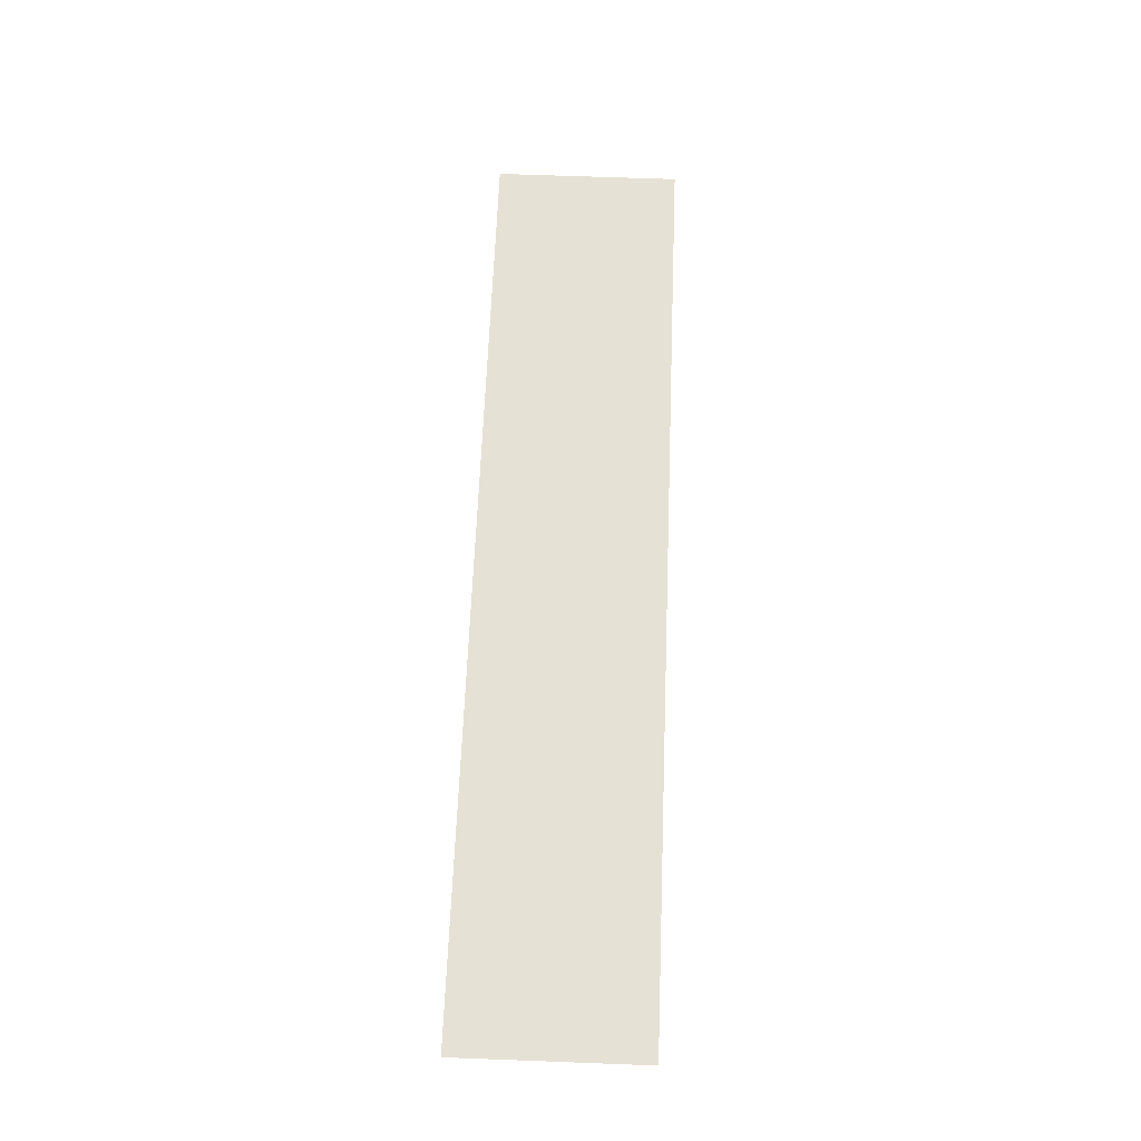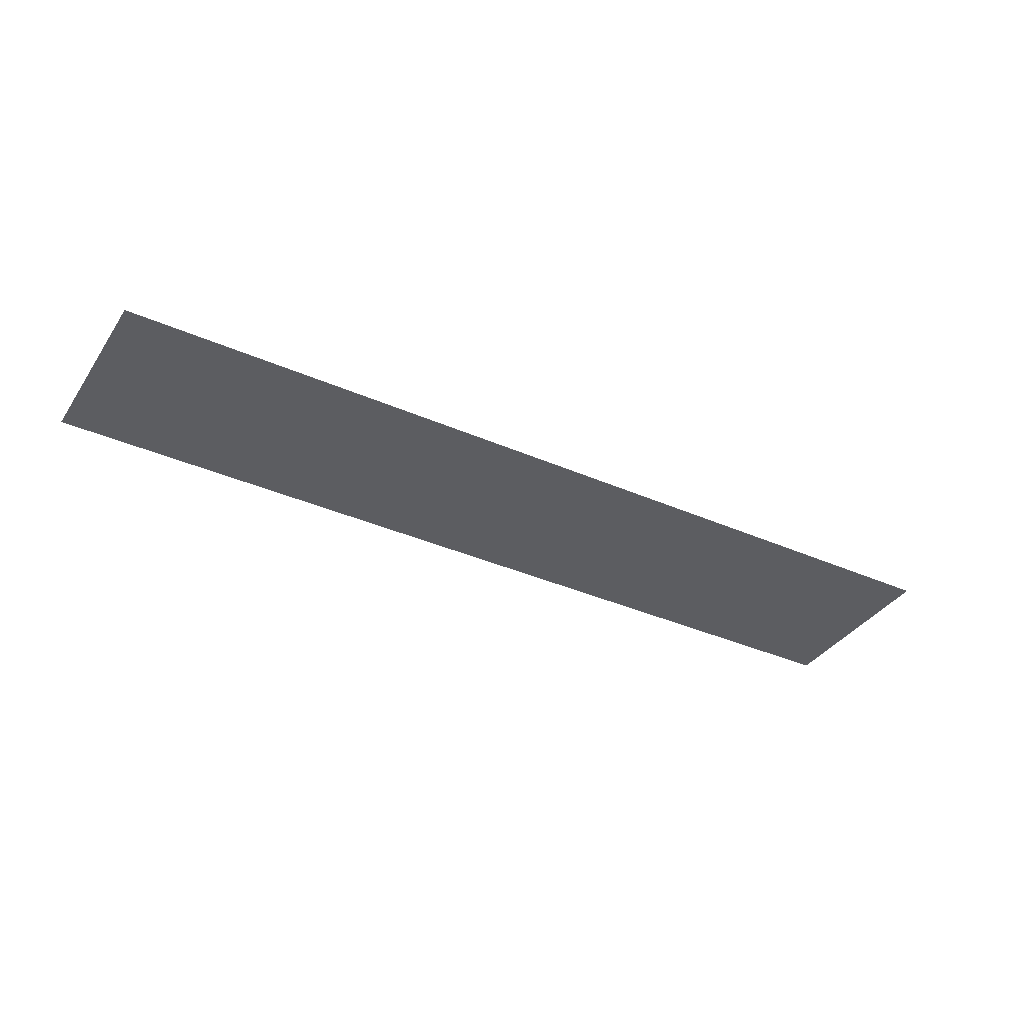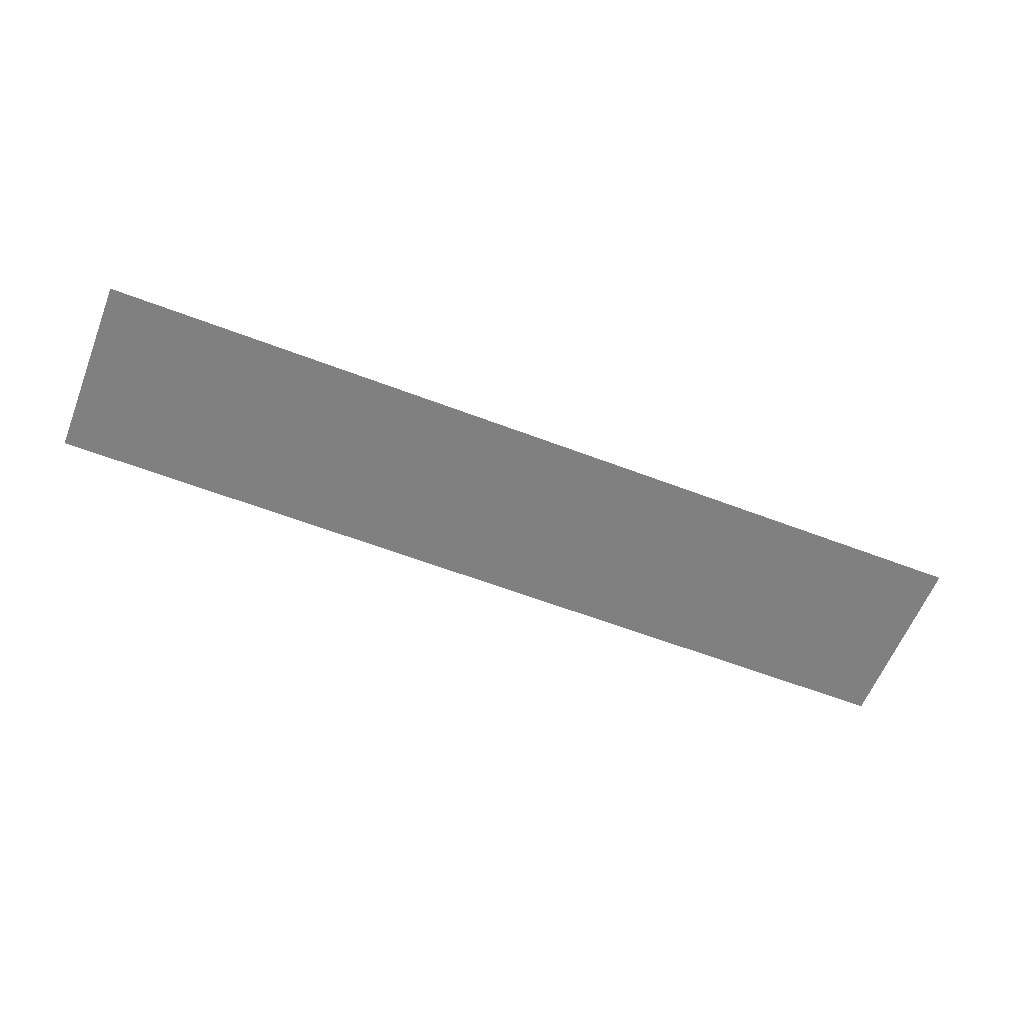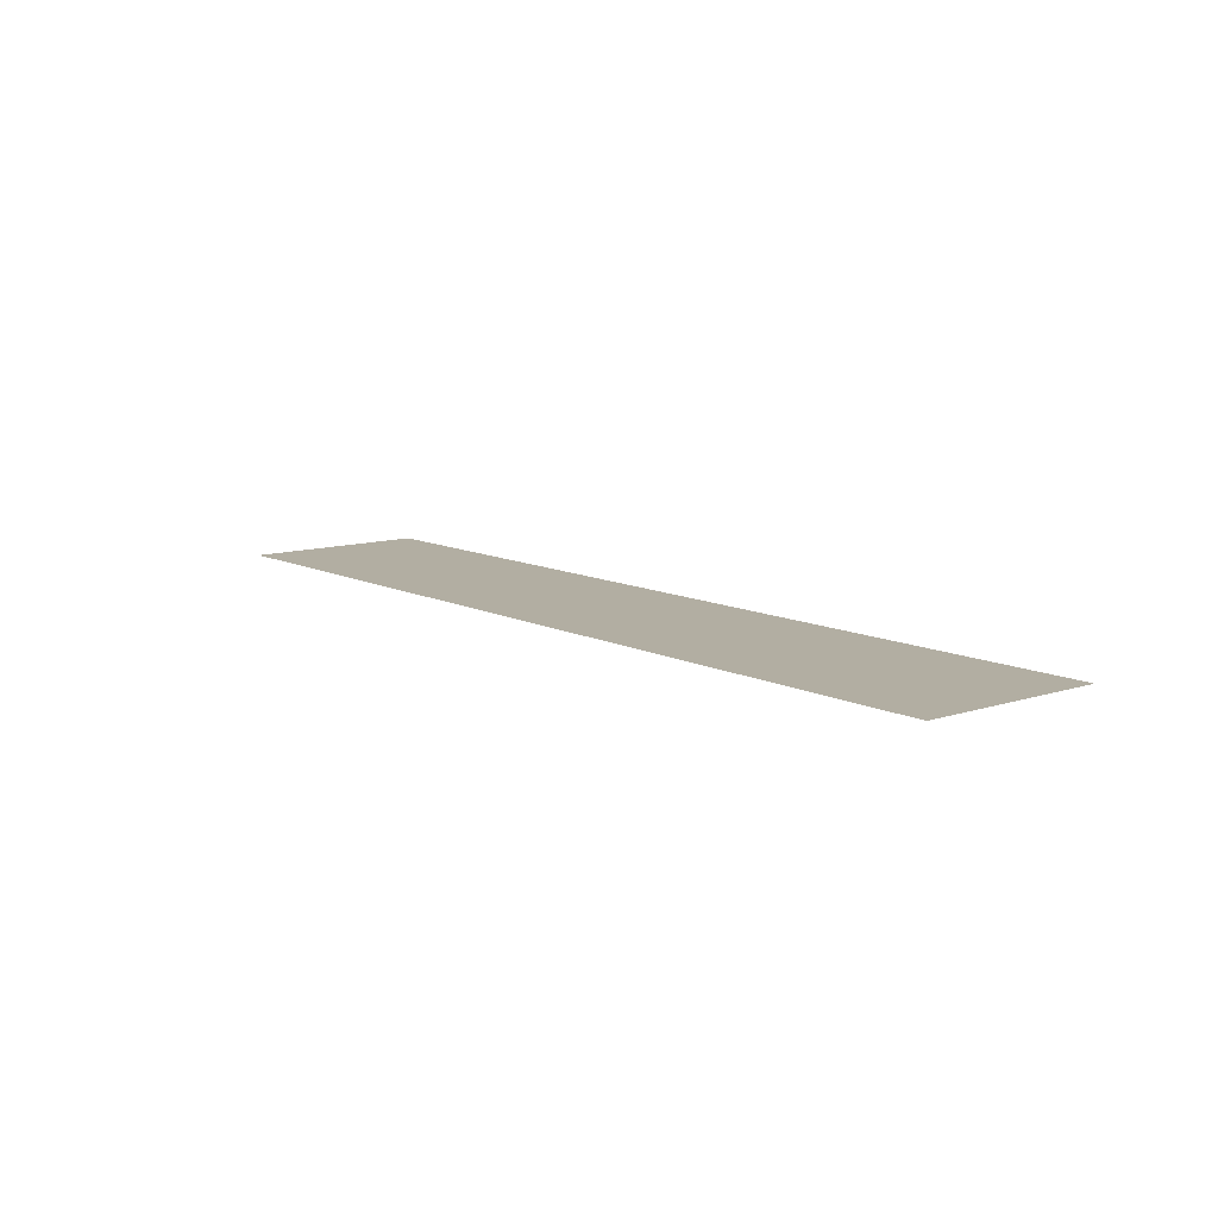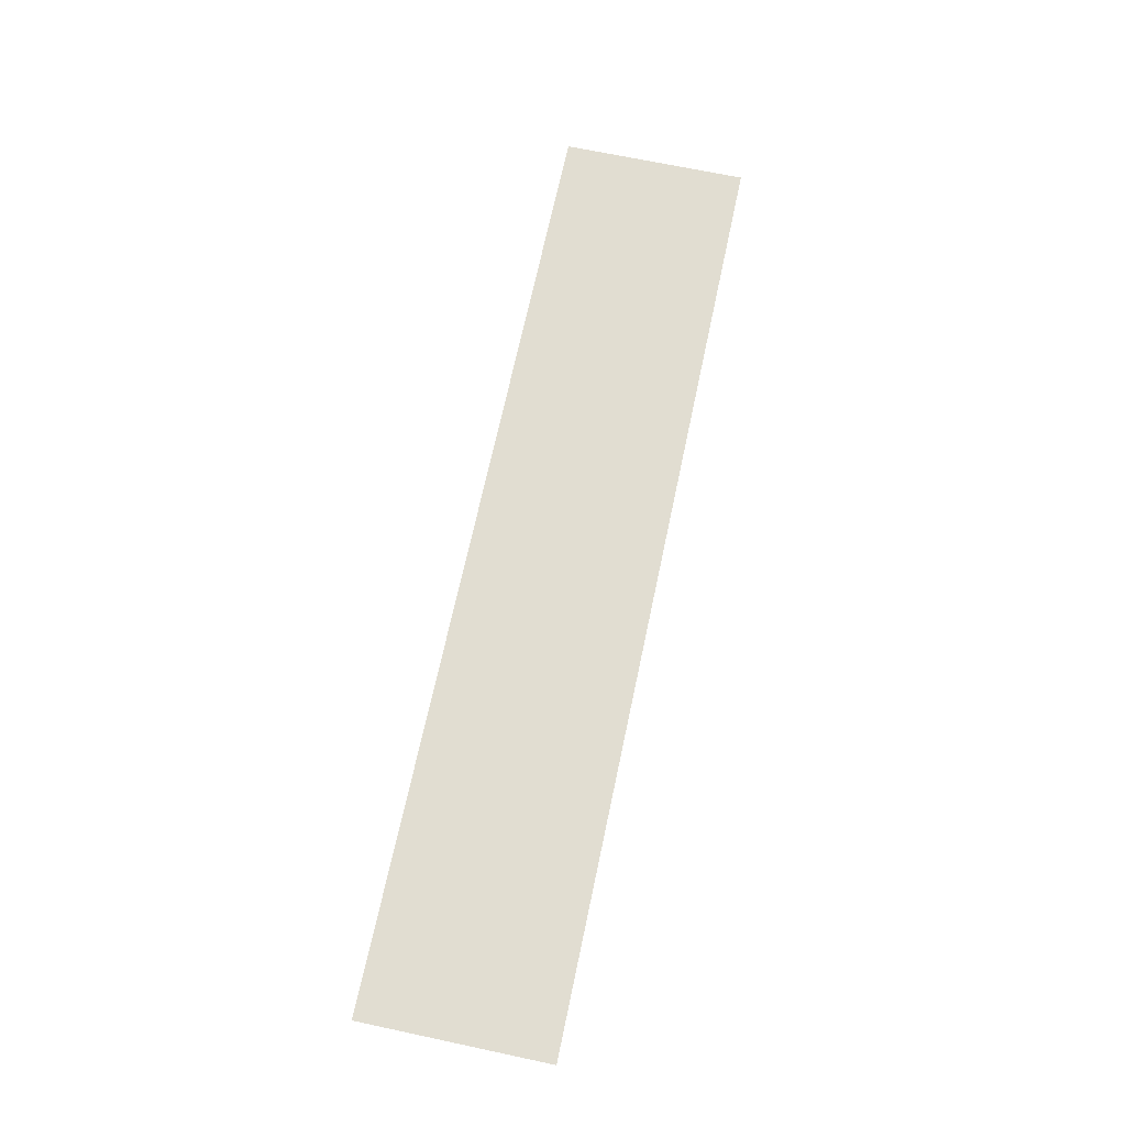
<metadata>
{"format":"obj","ext":"obj","renderer":"f3d","projection":"perspective","resolution":1024,"background":"white","views":[{"elev":64.4,"azim":-87.8,"up":"+Y"},{"elev":-36.7,"azim":150.2,"up":"+Y"},{"elev":-60.0,"azim":158.6,"up":"+Y"},{"elev":10.7,"azim":-129.1,"up":"+Y"},{"elev":68.9,"azim":102.0,"up":"+Y"}]}
</metadata>
<code>
o Plane_Plane.002
v -5.162 0.7101 1.097
v 4.838 0.7101 1.097
v -5.162 0.7101 -0.9032
v 4.838 0.7101 -0.9032
f 1 2 4 3

</code>
